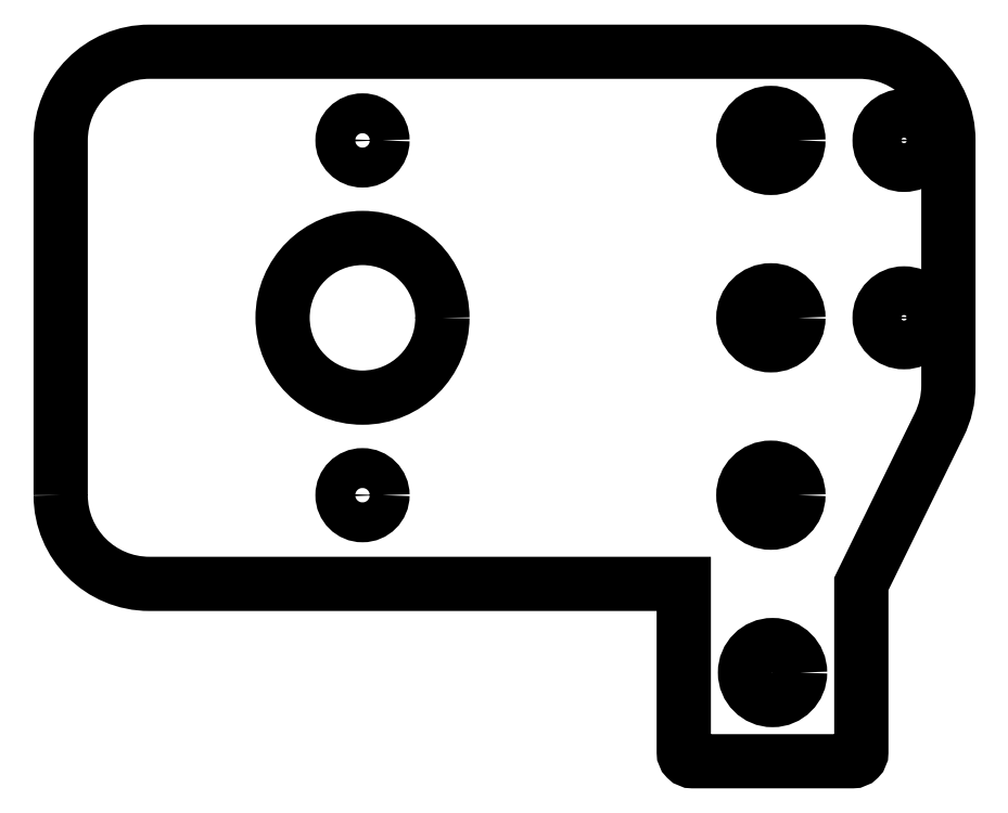
<metadata>
{"format":"dxf","ext":"dxf","renderer":"ezdxf+matplotlib","layout":"modelspace","background":"white","min_lineweight":24,"dpi":150}
</metadata>
<code>
0
SECTION
2
ENTITIES
0
CIRCLE
8
0
10
20.88
20
-50.51
30
0
40
3.1
210
0
220
0
230
1
0
CIRCLE
8
0
10
-25.12
20
-50.51
30
0
40
2.25
210
0
220
0
230
1
0
CIRCLE
8
0
10
-25.12
20
-10.51
30
0
40
2.25
210
0
220
0
230
1
0
LWPOLYLINE
8
0
90
14
70
1
43
0
10
-59.12
20
-50.51
42
0.4142
10
-49.12
20
-60.51
10
11.07
20
-60.51
10
11.07
20
-79.51
42
0.4142
10
12.07
20
-80.51
10
30.07
20
-80.51
42
0.4142
10
31.07
20
-79.51
10
31.07
20
-60.51
10
39.83
20
-42.62
42
0.1164
10
40.88
20
-38.15
10
40.88
20
-10.51
42
0.4142
10
30.88
20
-0.5108
10
-49.12
20
-0.5108
42
0.4142
10
-59.12
20
-10.51
0
CIRCLE
8
0
10
35.88
20
-30.51
30
0
40
2.75
210
0
220
0
230
1
0
CIRCLE
8
0
10
20.88
20
-10.51
30
0
40
3.1
210
0
220
0
230
1
0
CIRCLE
8
0
10
35.88
20
-10.51
30
0
40
2.75
210
0
220
0
230
1
0
CIRCLE
8
0
10
-25.12
20
-30.51
30
0
40
9
210
0
220
0
230
1
0
CIRCLE
8
0
10
20.88
20
-30.51
30
0
40
3.1
210
0
220
0
230
1
0
CIRCLE
8
0
10
21.07
20
-70.51
30
0
40
3.1
210
0
220
0
230
1
0
ENDSEC
0
EOF

</code>
